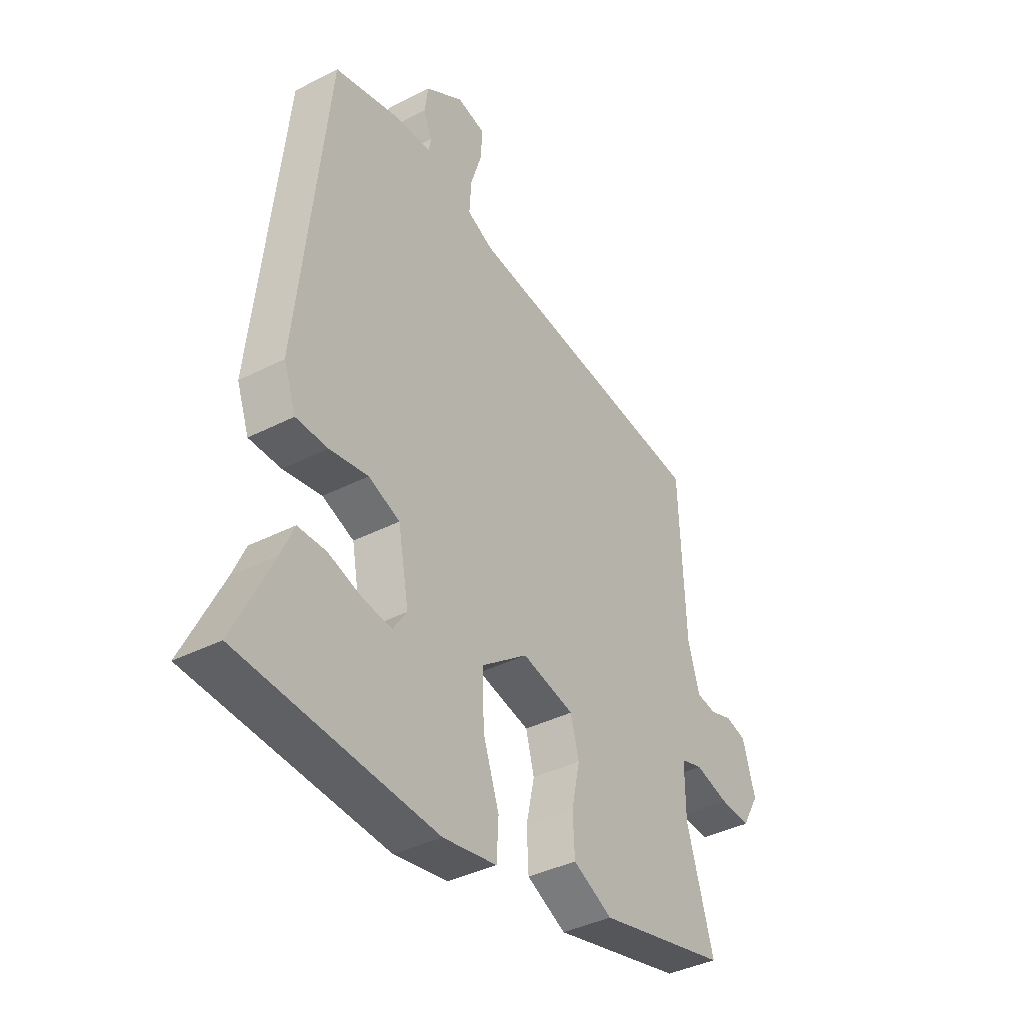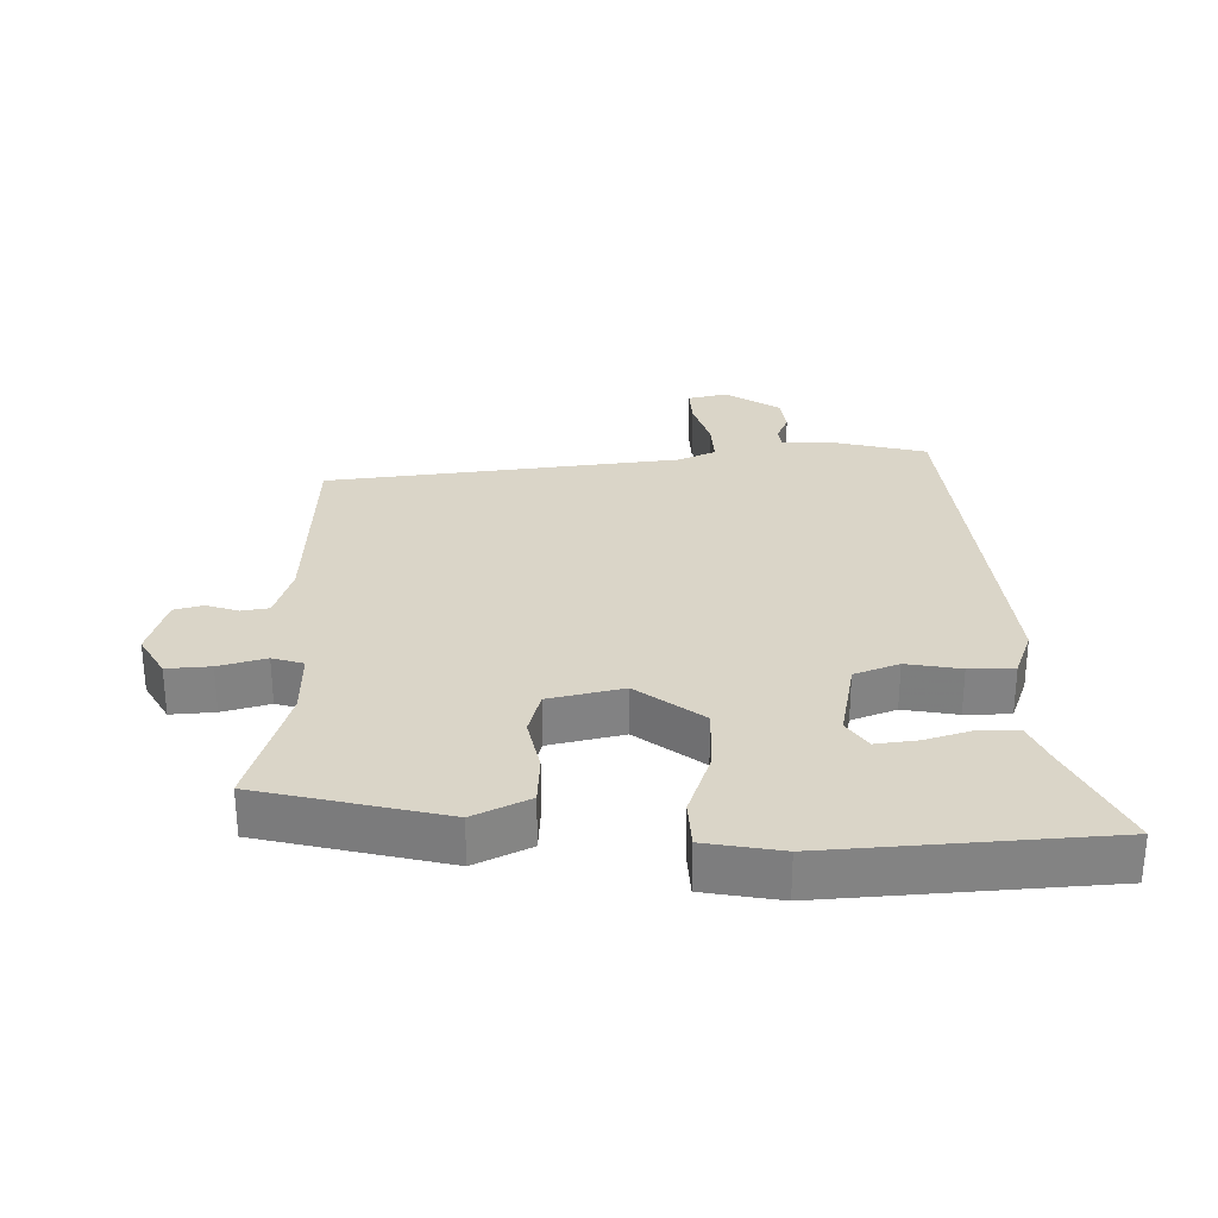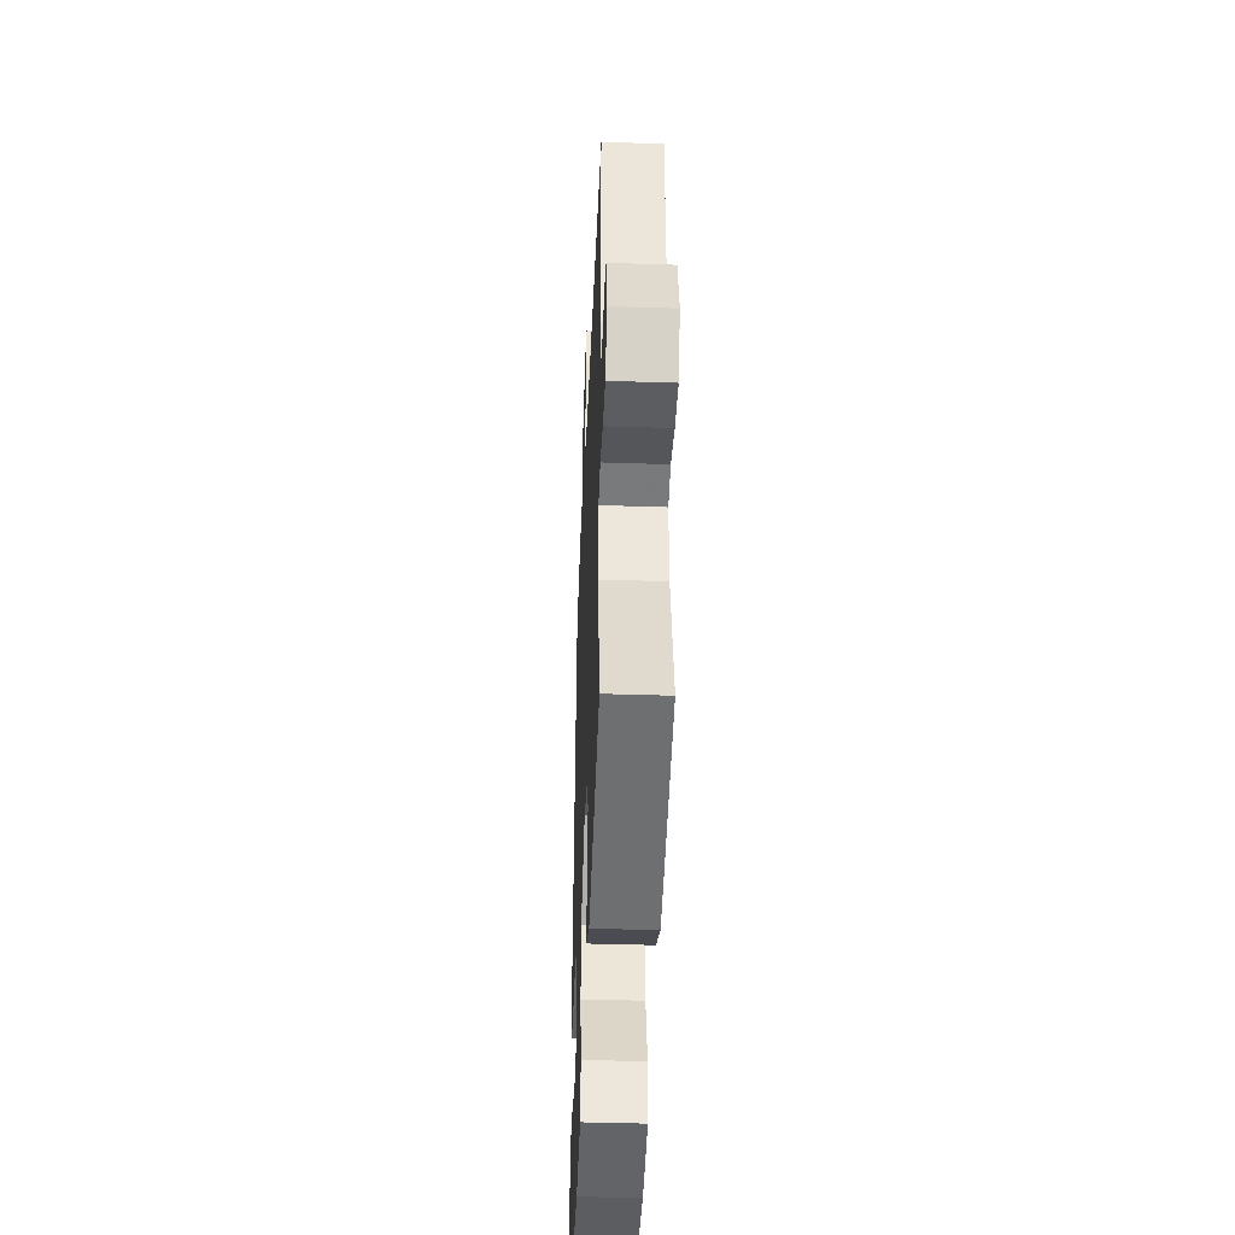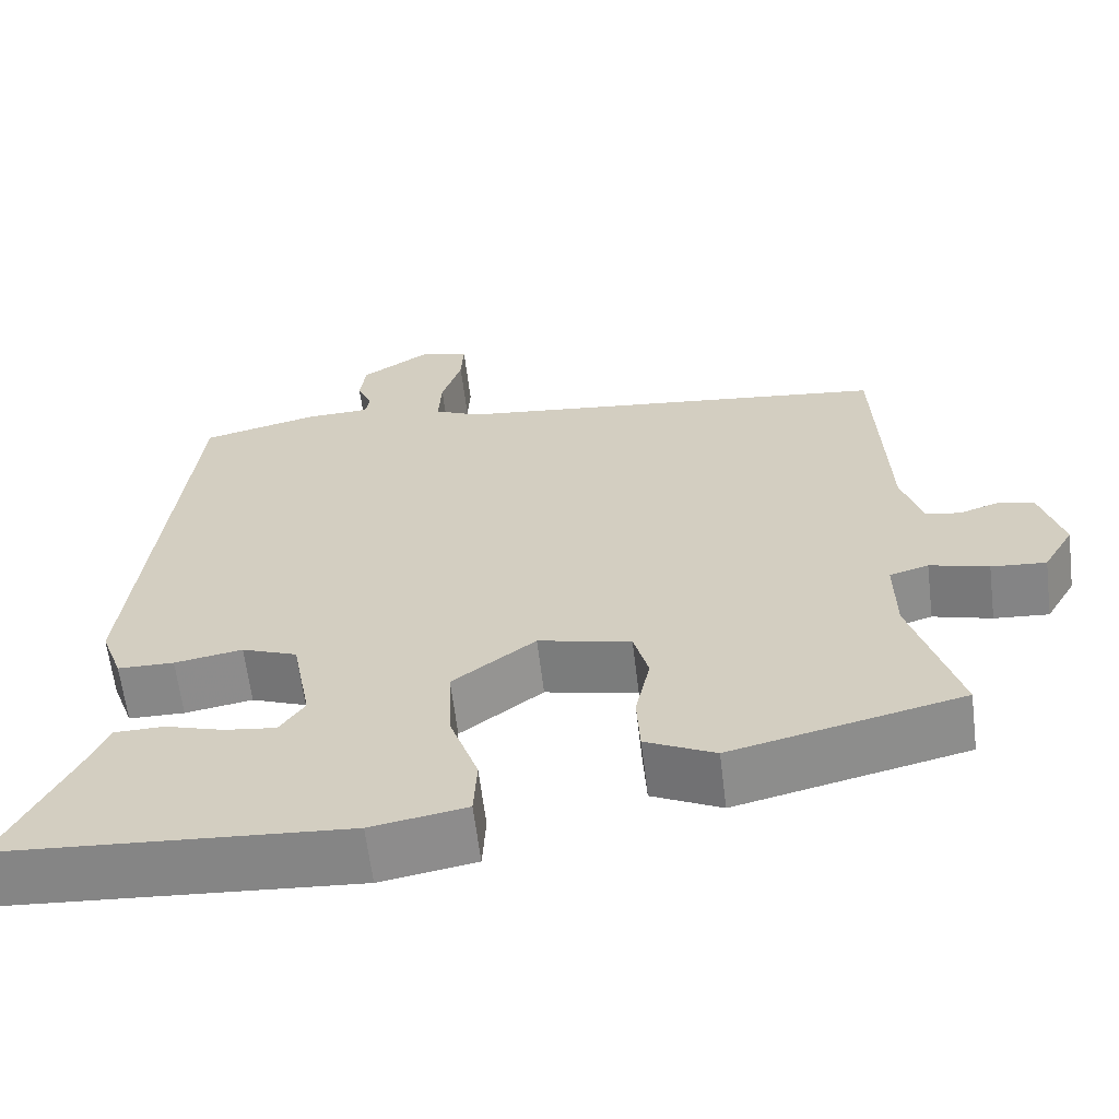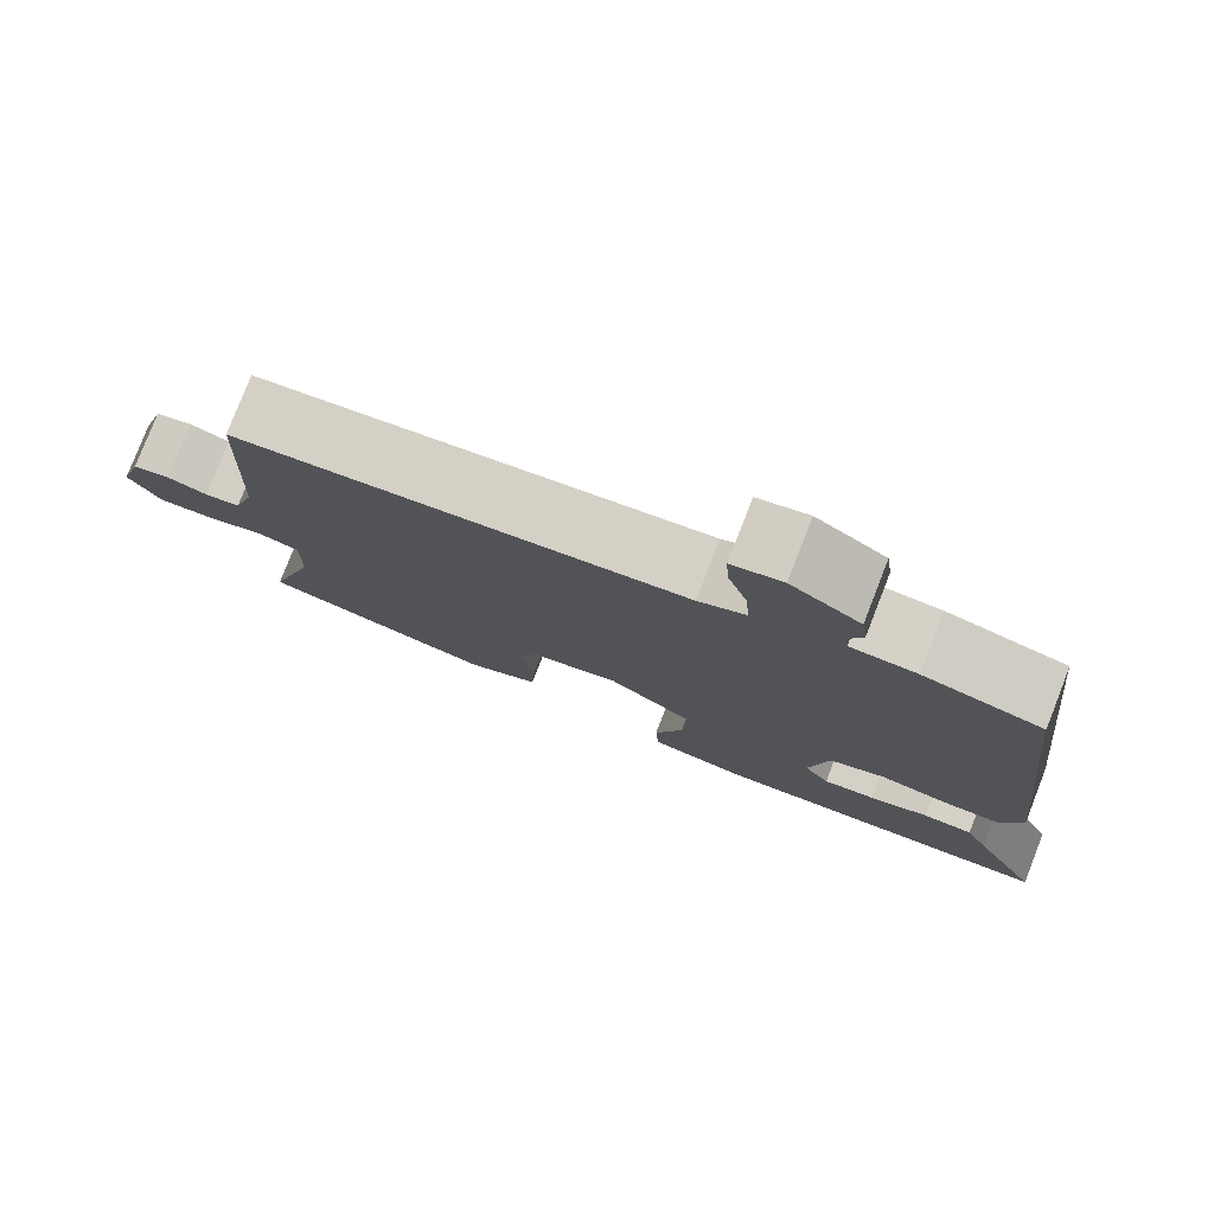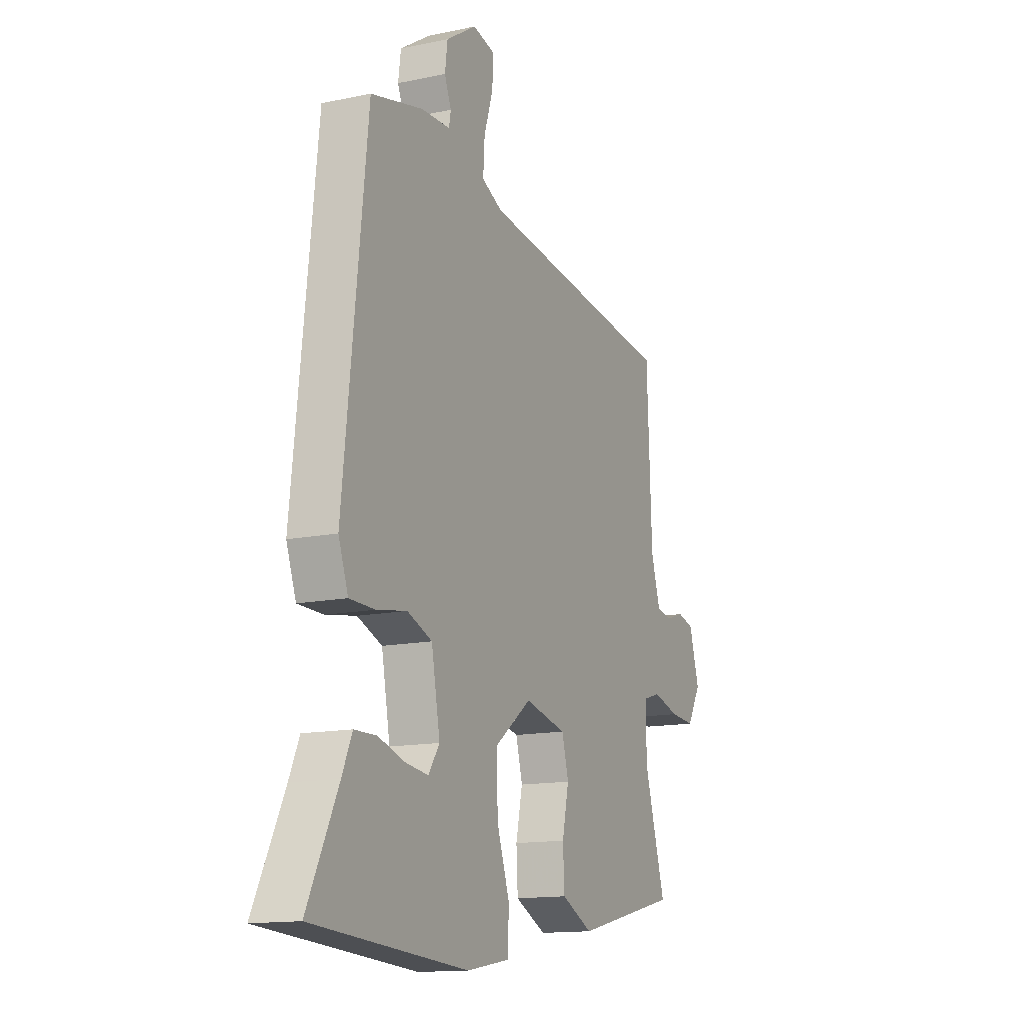
<metadata>
{"format":"obj","ext":"obj","renderer":"f3d","projection":"perspective","resolution":1024,"background":"white","views":[{"elev":-38.7,"azim":-57.2,"up":"+Z"},{"elev":29.3,"azim":179.2,"up":"+Y"},{"elev":-41.3,"azim":87.7,"up":"+Z"},{"elev":-62.7,"azim":7.0,"up":"+Z"},{"elev":78.7,"azim":-158.7,"up":"+Z"},{"elev":-14.0,"azim":-65.0,"up":"+Z"}]}
</metadata>
<code>
v 0.528 0.07 -0.403
v 0.249 0.07 -0.469
v 0.165 0.07 -0.428
v 0.161 0.07 -0.353
v 0.179 0.07 -0.27
v 0.161 0.07 -0.203
v 0.049 0.07 -0.177
v -0.051 0.07 -0.252
v -0.047 0.07 -0.352
v -0.013 0.07 -0.451
v -0.017 0.07 -0.524
v -0.132 0.07 -0.544
v -0.548 0.07 -0.514
v -0.466 0.07 -0.347
v -0.439 0.07 -0.286
v -0.379 0.07 -0.285
v -0.308 0.07 -0.307
v -0.246 0.07 -0.315
v -0.216 0.07 -0.271
v -0.239 0.07 -0.147
v -0.306 0.07 -0.121
v -0.388 0.07 -0.135
v -0.456 0.07 -0.134
v -0.482 0.07 -0.062
v -0.419 0.07 0.514
v -0.279 0.07 0.548
v -0.201 0.07 0.551
v -0.196 0.07 0.579
v -0.214 0.07 0.623
v -0.207 0.07 0.676
v -0.125 0.07 0.729
v -0.065 0.07 0.715
v -0.068 0.07 0.657
v -0.092 0.07 0.582
v -0.096 0.07 0.517
v -0.04 0.07 0.491
v 0.492 0.07 0.427
v 0.505 0.07 0.121
v 0.53 0.07 0.039
v 0.572 0.07 0.032
v 0.62 0.07 0.048
v 0.664 0.07 0.036
v 0.691 0.07 -0.056
v 0.654 0.07 -0.12
v 0.588 0.07 -0.115
v 0.517 0.07 -0.095
v 0.47 0.07 -0.109
v 0.471 0.07 -0.21
v 0.528 0 -0.403
v 0.249 0 -0.469
v 0.165 0 -0.428
v 0.161 0 -0.353
v 0.179 0 -0.27
v 0.161 0 -0.203
v 0.049 0 -0.177
v -0.051 0 -0.252
v -0.047 0 -0.352
v -0.013 0 -0.451
v -0.017 0 -0.524
v -0.132 0 -0.544
v -0.548 0 -0.514
v -0.466 0 -0.347
v -0.439 0 -0.286
v -0.379 0 -0.285
v -0.308 0 -0.307
v -0.246 0 -0.315
v -0.216 0 -0.271
v -0.239 0 -0.147
v -0.306 0 -0.121
v -0.388 0 -0.135
v -0.456 0 -0.134
v -0.482 0 -0.062
v -0.419 0 0.514
v -0.279 0 0.548
v -0.201 0 0.551
v -0.196 0 0.579
v -0.214 0 0.623
v -0.207 0 0.676
v -0.125 0 0.729
v -0.065 0 0.715
v -0.068 0 0.657
v -0.092 0 0.582
v -0.096 0 0.517
v -0.04 0 0.491
v 0.492 0 0.427
v 0.505 0 0.121
v 0.53 0 0.039
v 0.572 0 0.032
v 0.62 0 0.048
v 0.664 0 0.036
v 0.691 0 -0.056
v 0.654 0 -0.12
v 0.588 0 -0.115
v 0.517 0 -0.095
v 0.47 0 -0.109
v 0.471 0 -0.21
f 44 45 46
f 43 44 46
f 42 43 46
f 41 42 46
f 40 41 46
f 39 40 46 47
f 38 39 47
f 36 37 38 47
f 35 36 47 48
f 32 33 34
f 31 32 34
f 30 31 34
f 29 30 34
f 28 29 34
f 27 28 34 35
f 26 27 35
f 25 26 35
f 24 25 35
f 23 24 35
f 22 23 35
f 21 22 35
f 20 21 35 48
f 14 15 16 17
f 14 17 18
f 13 14 18
f 12 13 18
f 11 12 18
f 10 11 18
f 9 10 18
f 8 9 18 19
f 3 4 5
f 2 3 5
f 1 2 5
f 48 1 5
f 48 5 6
f 7 8 19 20
f 7 20 48
f 6 7 48
f 94 93 92
f 94 92 91
f 94 91 90
f 94 90 89
f 94 89 88
f 95 94 88 87
f 95 87 86
f 95 86 85 84
f 96 95 84 83
f 82 81 80
f 82 80 79
f 82 79 78
f 82 78 77
f 82 77 76
f 83 82 76 75
f 83 75 74
f 83 74 73
f 83 73 72
f 83 72 71
f 83 71 70
f 83 70 69
f 96 83 69 68
f 65 64 63 62
f 66 65 62
f 66 62 61
f 66 61 60
f 66 60 59
f 66 59 58
f 66 58 57
f 67 66 57 56
f 53 52 51
f 53 51 50
f 53 50 49
f 53 49 96
f 54 53 96
f 68 67 56 55
f 96 68 55
f 96 55 54
f 1 49 50 2
f 2 50 51 3
f 3 51 52 4
f 4 52 53 5
f 5 53 54 6
f 6 54 55 7
f 7 55 56 8
f 8 56 57 9
f 9 57 58 10
f 10 58 59 11
f 11 59 60 12
f 12 60 61 13
f 13 61 62 14
f 14 62 63 15
f 15 63 64 16
f 16 64 65 17
f 17 65 66 18
f 18 66 67 19
f 19 67 68 20
f 20 68 69 21
f 21 69 70 22
f 22 70 71 23
f 23 71 72 24
f 24 72 73 25
f 25 73 74 26
f 26 74 75 27
f 27 75 76 28
f 28 76 77 29
f 29 77 78 30
f 30 78 79 31
f 31 79 80 32
f 32 80 81 33
f 33 81 82 34
f 34 82 83 35
f 35 83 84 36
f 36 84 85 37
f 37 85 86 38
f 38 86 87 39
f 39 87 88 40
f 40 88 89 41
f 41 89 90 42
f 42 90 91 43
f 43 91 92 44
f 44 92 93 45
f 45 93 94 46
f 46 94 95 47
f 47 95 96 48
f 48 96 49 1

</code>
